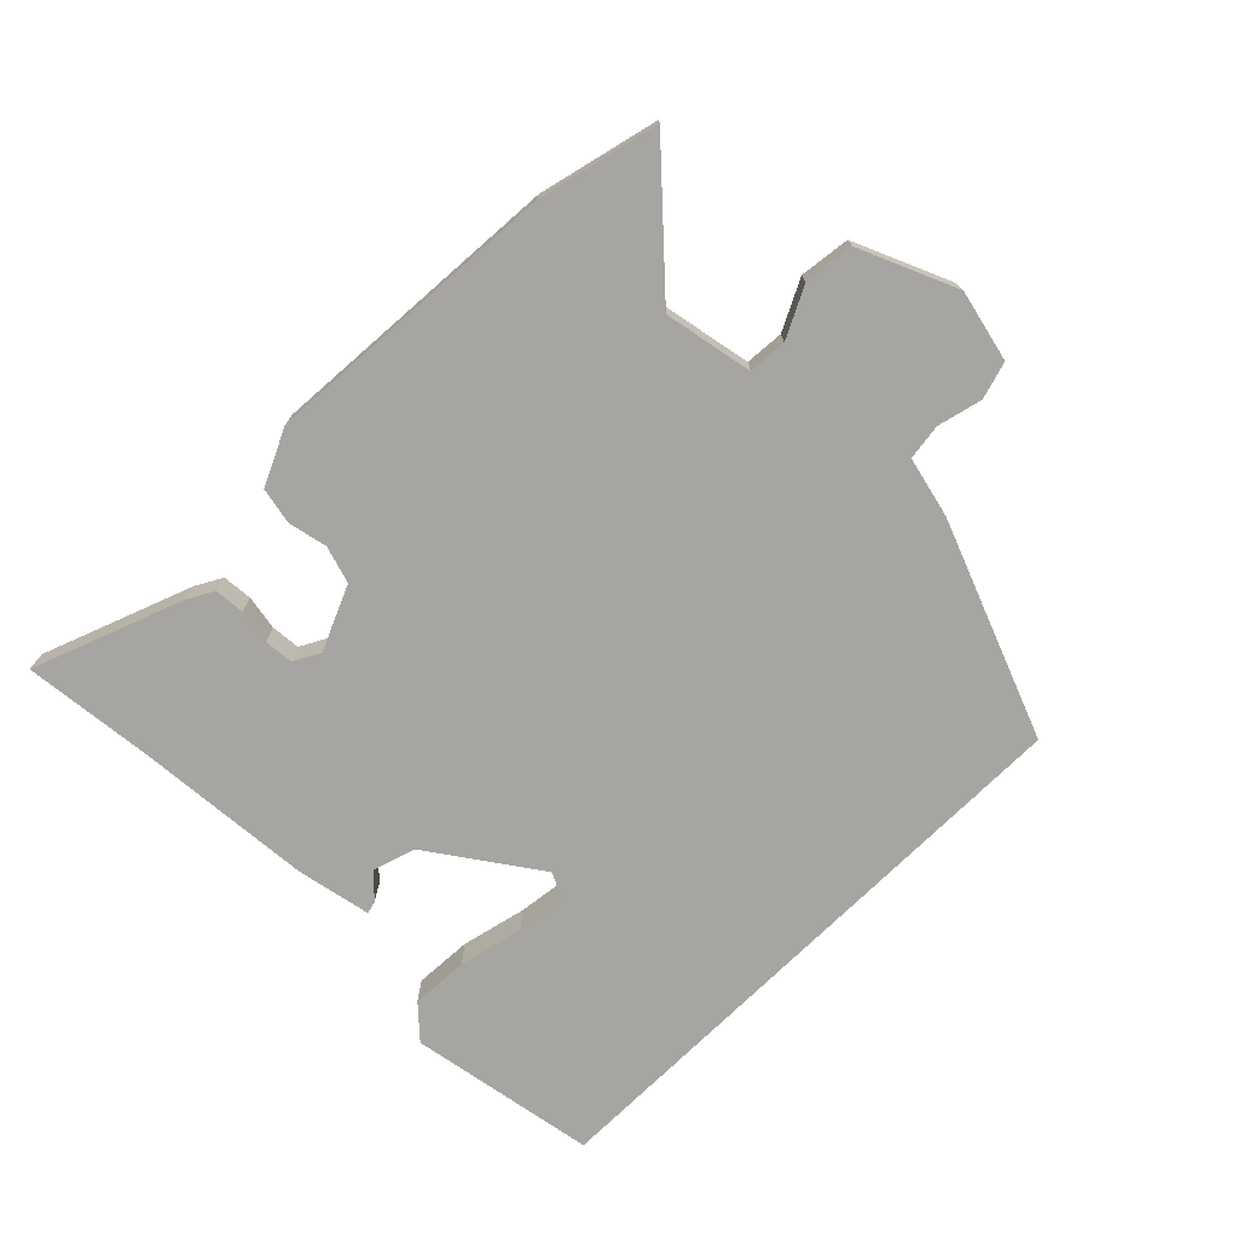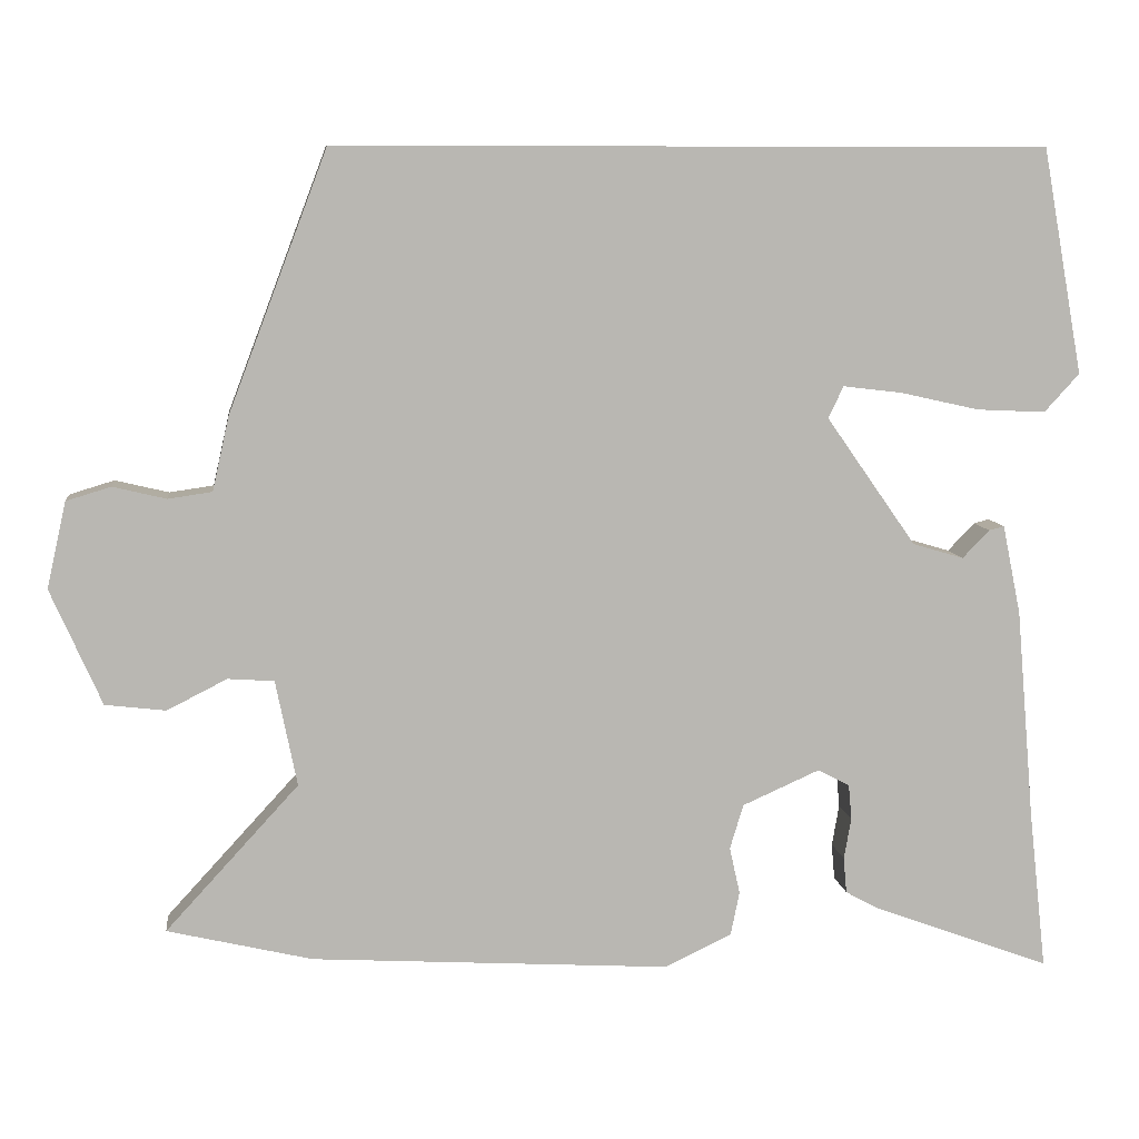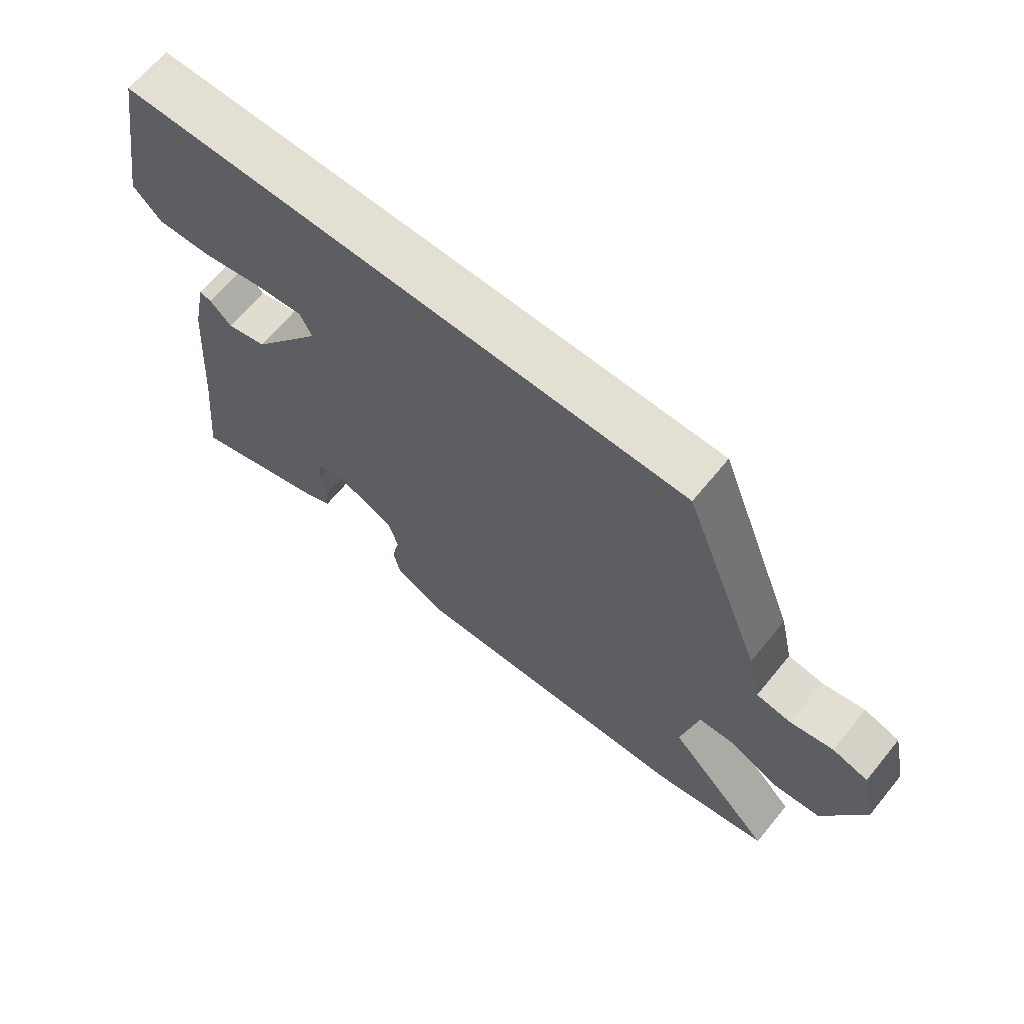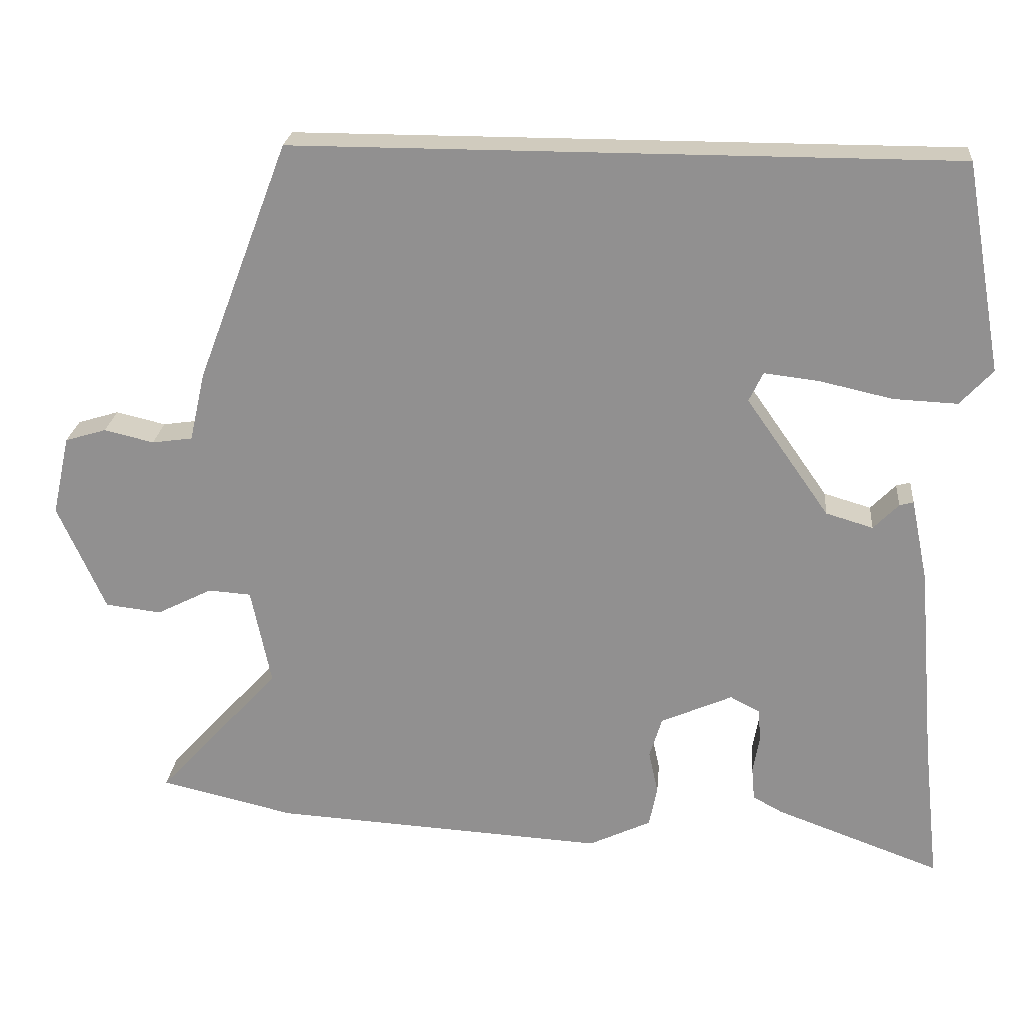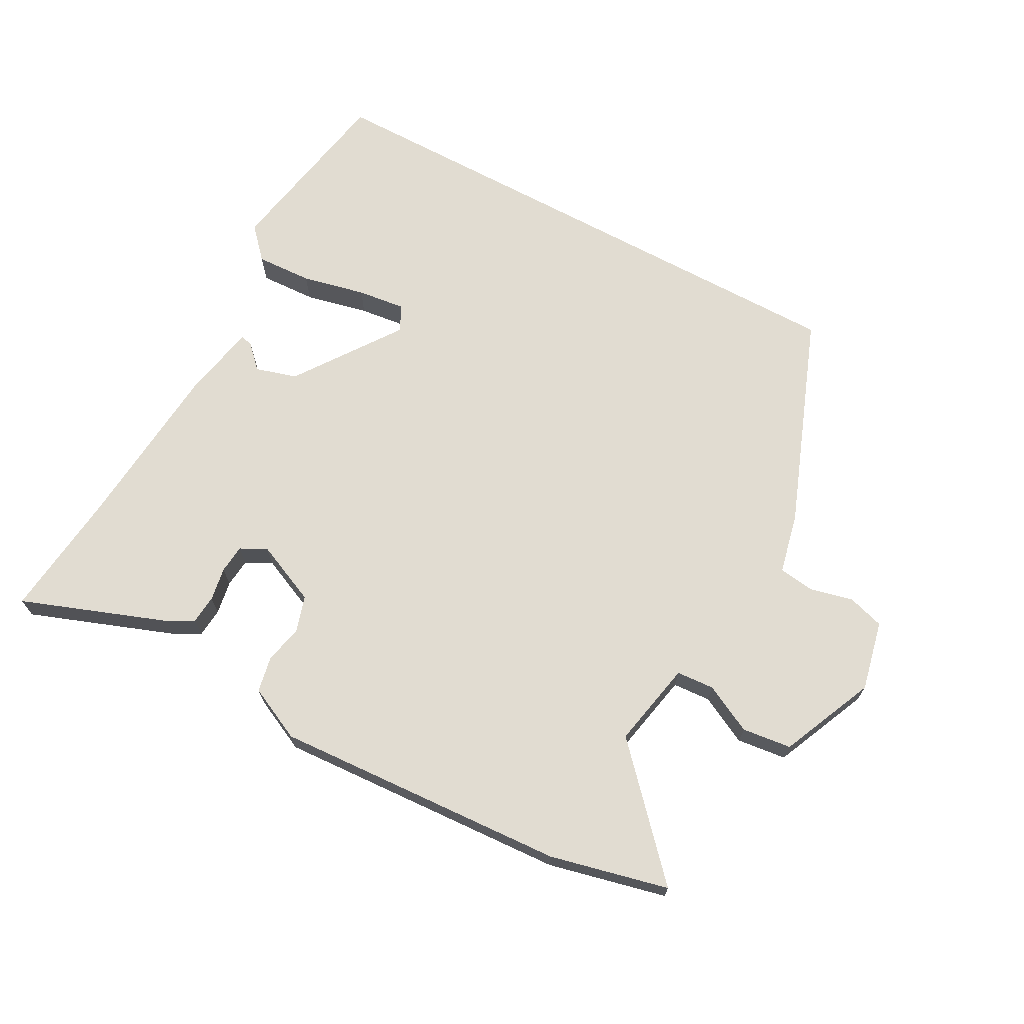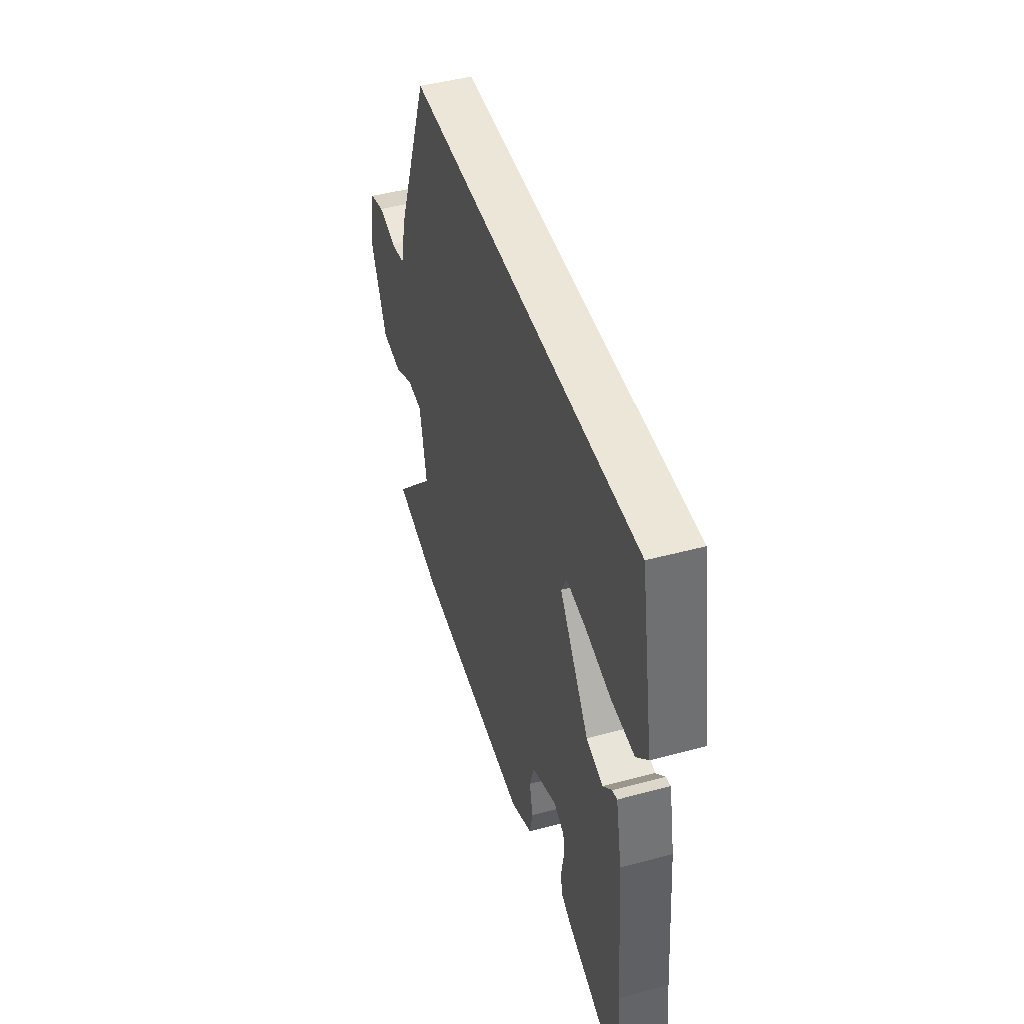
<metadata>
{"format":"obj","ext":"obj","renderer":"f3d","projection":"perspective","resolution":1024,"background":"white","views":[{"elev":-73.8,"azim":-135.3,"up":"+Y"},{"elev":8.4,"azim":-6.9,"up":"+Z"},{"elev":66.4,"azim":-140.6,"up":"+Z"},{"elev":23.4,"azim":5.2,"up":"+Z"},{"elev":69.0,"azim":-151.6,"up":"+Y"},{"elev":46.1,"azim":72.9,"up":"+Z"}]}
</metadata>
<code>
v -0.445 0.07 -0.513
v -0.627 0.07 -0.47
v -0.46 0.07 -0.288
v -0.487 0.07 -0.155
v -0.545 0.07 -0.151
v -0.62 0.07 -0.189
v -0.696 0.07 -0.18
v -0.76 0.07 -0.035
v -0.736 0.07 0.073
v -0.68 0.07 0.09
v -0.613 0.07 0.074
v -0.558 0.07 0.082
v -0.537 0.07 0.175
v -0.413 0.07 0.5
v 0.48 0.07 0.5
v 0.531 0.07 0.217
v 0.487 0.07 0.169
v 0.4 0.07 0.173
v 0.302 0.07 0.195
v 0.227 0.07 0.204
v 0.208 0.07 0.164
v 0.321 0.07 0.003
v 0.385 0.07 -0.016
v 0.419 0.07 0.019
v 0.438 0.07 0.024
v 0.461 0.07 -0.088
v 0.484 0.07 -0.356
v 0.506 0.07 -0.554
v 0.281 0.07 -0.471
v 0.241 0.07 -0.449
v 0.237 0.07 -0.404
v 0.246 0.07 -0.352
v 0.242 0.07 -0.308
v 0.202 0.07 -0.287
v 0.105 0.07 -0.33
v 0.088 0.07 -0.386
v 0.101 0.07 -0.445
v 0.09 0.07 -0.5
v 0.006 0.07 -0.54
v -0.445 0 -0.513
v -0.627 0 -0.47
v -0.46 0 -0.288
v -0.487 0 -0.155
v -0.545 0 -0.151
v -0.62 0 -0.189
v -0.696 0 -0.18
v -0.76 0 -0.035
v -0.736 0 0.073
v -0.68 0 0.09
v -0.613 0 0.074
v -0.558 0 0.082
v -0.537 0 0.175
v -0.413 0 0.5
v 0.48 0 0.5
v 0.531 0 0.217
v 0.487 0 0.169
v 0.4 0 0.173
v 0.302 0 0.195
v 0.227 0 0.204
v 0.208 0 0.164
v 0.321 0 0.003
v 0.385 0 -0.016
v 0.419 0 0.019
v 0.438 0 0.024
v 0.461 0 -0.088
v 0.484 0 -0.356
v 0.506 0 -0.554
v 0.281 0 -0.471
v 0.241 0 -0.449
v 0.237 0 -0.404
v 0.246 0 -0.352
v 0.242 0 -0.308
v 0.202 0 -0.287
v 0.105 0 -0.33
v 0.088 0 -0.386
v 0.101 0 -0.445
v 0.09 0 -0.5
v 0.006 0 -0.54
f 36 37 38 39
f 35 36 39 1
f 34 35 1 2
f 29 30 31 32
f 27 28 29 32
f 27 32 33
f 26 27 33 34
f 23 24 25 26
f 22 23 26 34
f 16 17 18 19
f 16 19 20
f 15 16 20
f 12 13 14 15
f 12 15 20
f 8 9 10 11
f 8 11 12
f 5 6 7 8
f 4 5 8 12
f 22 34 2 3
f 21 22 3 4
f 4 12 20 21
f 78 77 76 75
f 40 78 75 74
f 41 40 74 73
f 71 70 69 68
f 71 68 67 66
f 72 71 66
f 73 72 66 65
f 65 64 63 62
f 73 65 62 61
f 58 57 56 55
f 59 58 55
f 59 55 54
f 54 53 52 51
f 59 54 51
f 50 49 48 47
f 51 50 47
f 47 46 45 44
f 51 47 44 43
f 42 41 73 61
f 43 42 61 60
f 60 59 51 43
f 1 40 41 2
f 2 41 42 3
f 3 42 43 4
f 4 43 44 5
f 5 44 45 6
f 6 45 46 7
f 7 46 47 8
f 8 47 48 9
f 9 48 49 10
f 10 49 50 11
f 11 50 51 12
f 12 51 52 13
f 13 52 53 14
f 14 53 54 15
f 15 54 55 16
f 16 55 56 17
f 17 56 57 18
f 18 57 58 19
f 19 58 59 20
f 20 59 60 21
f 21 60 61 22
f 22 61 62 23
f 23 62 63 24
f 24 63 64 25
f 25 64 65 26
f 26 65 66 27
f 27 66 67 28
f 28 67 68 29
f 29 68 69 30
f 30 69 70 31
f 31 70 71 32
f 32 71 72 33
f 33 72 73 34
f 34 73 74 35
f 35 74 75 36
f 36 75 76 37
f 37 76 77 38
f 38 77 78 39
f 39 78 40 1

</code>
